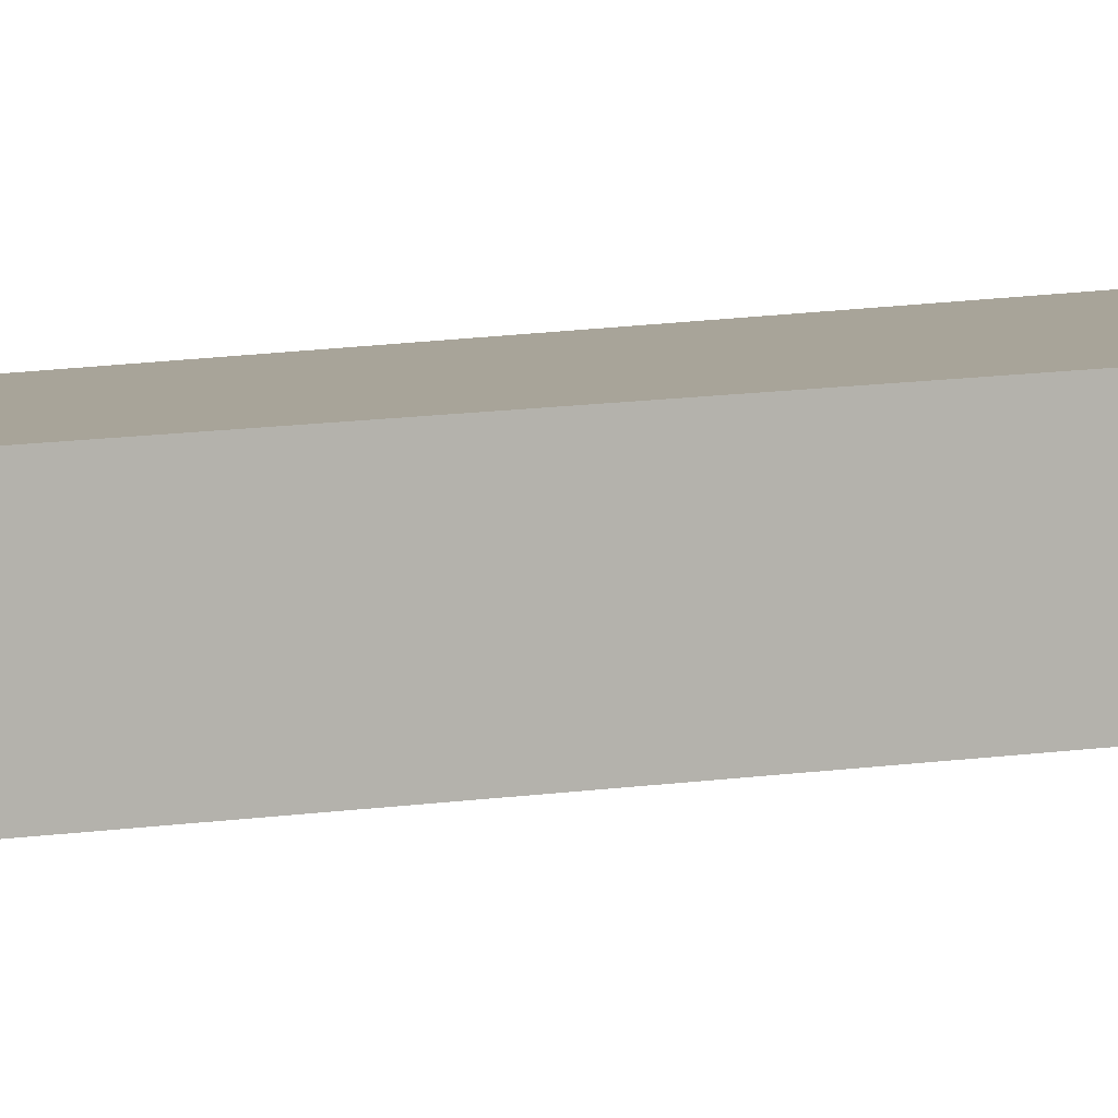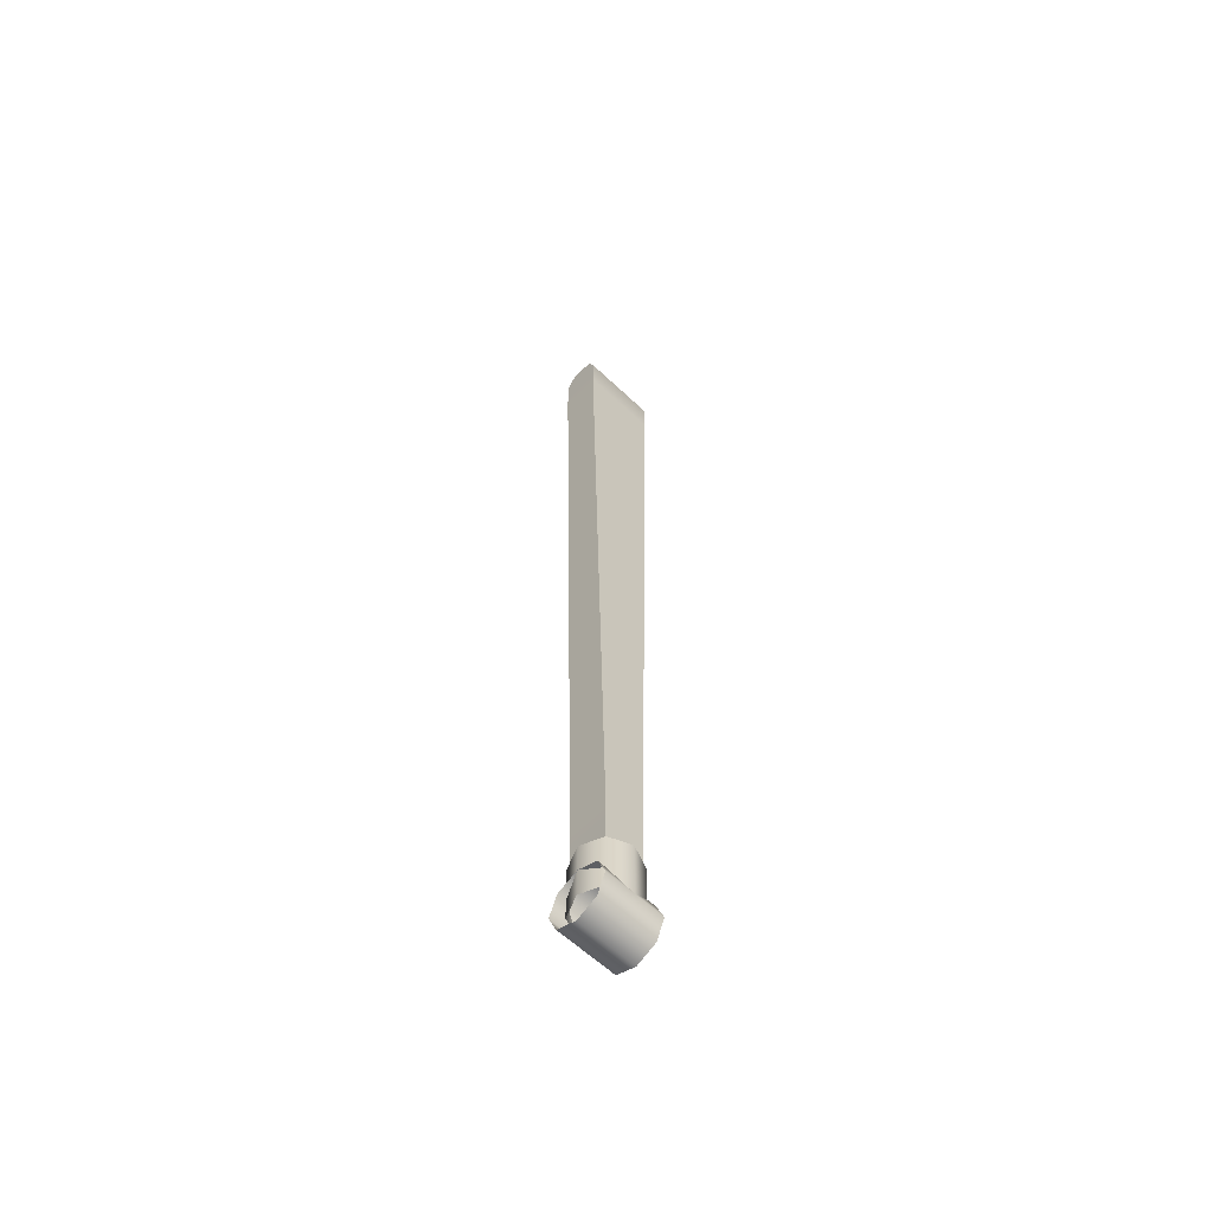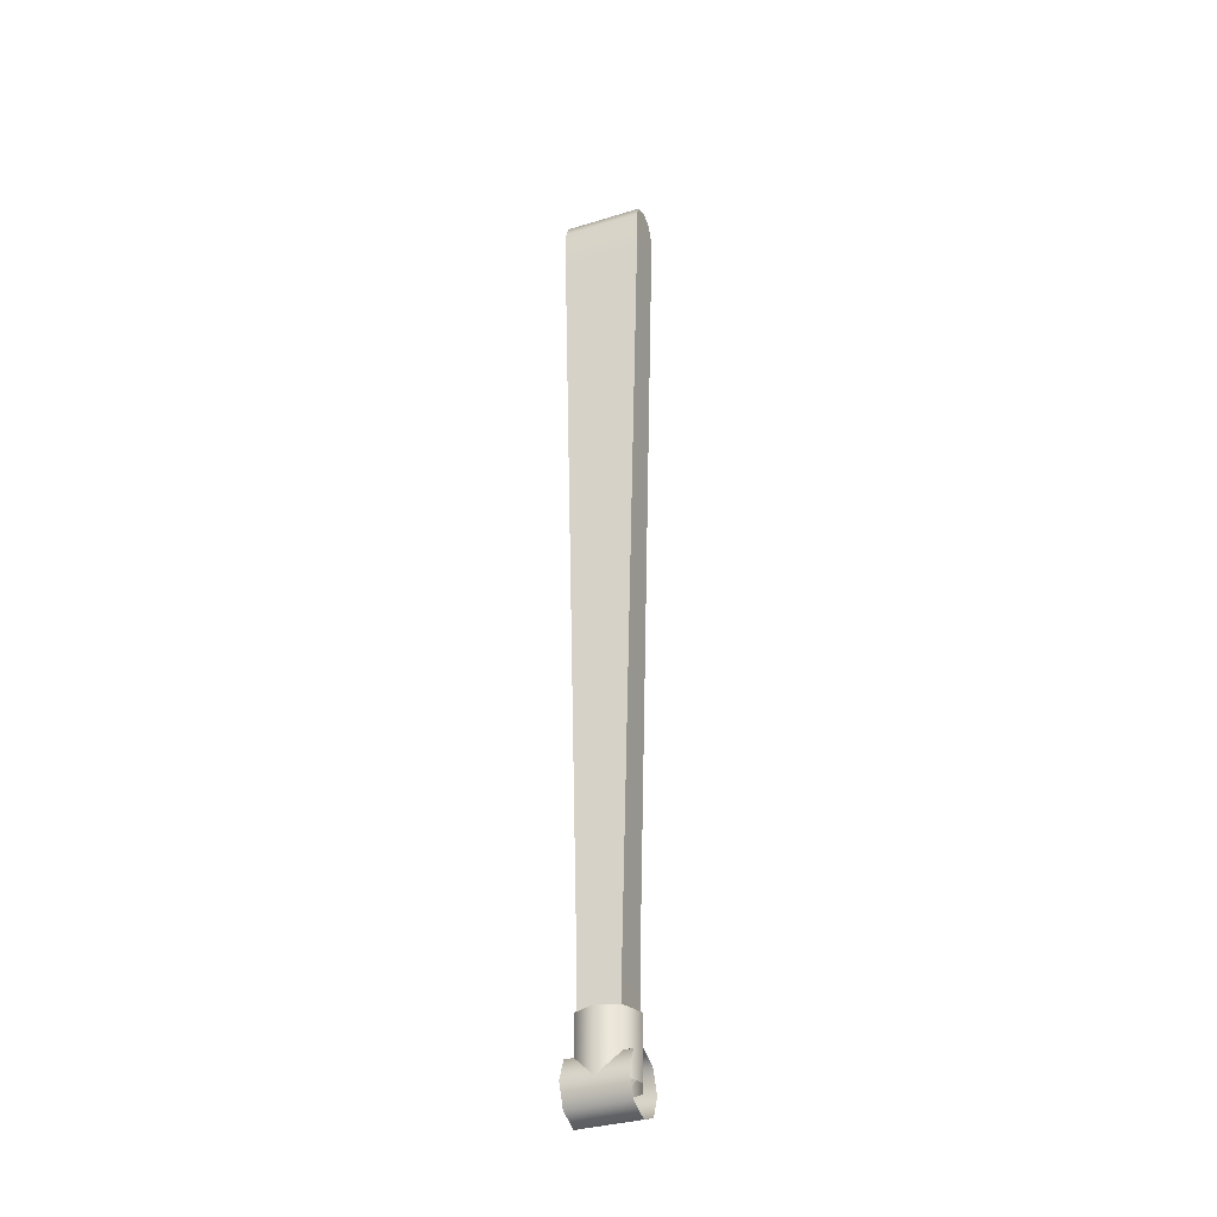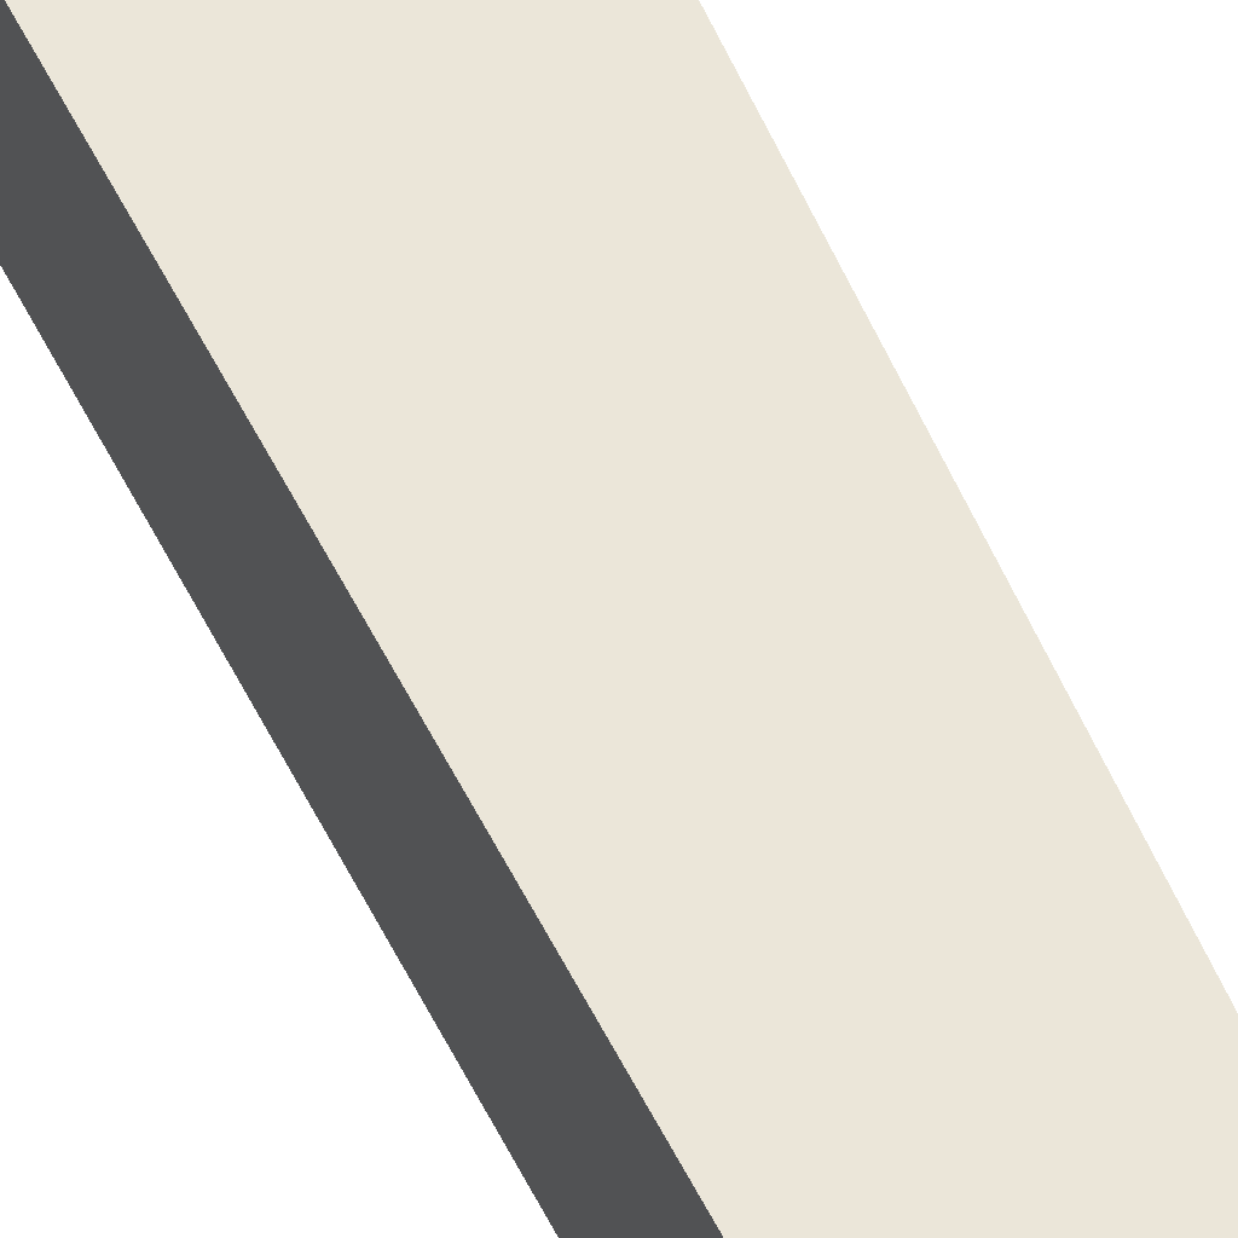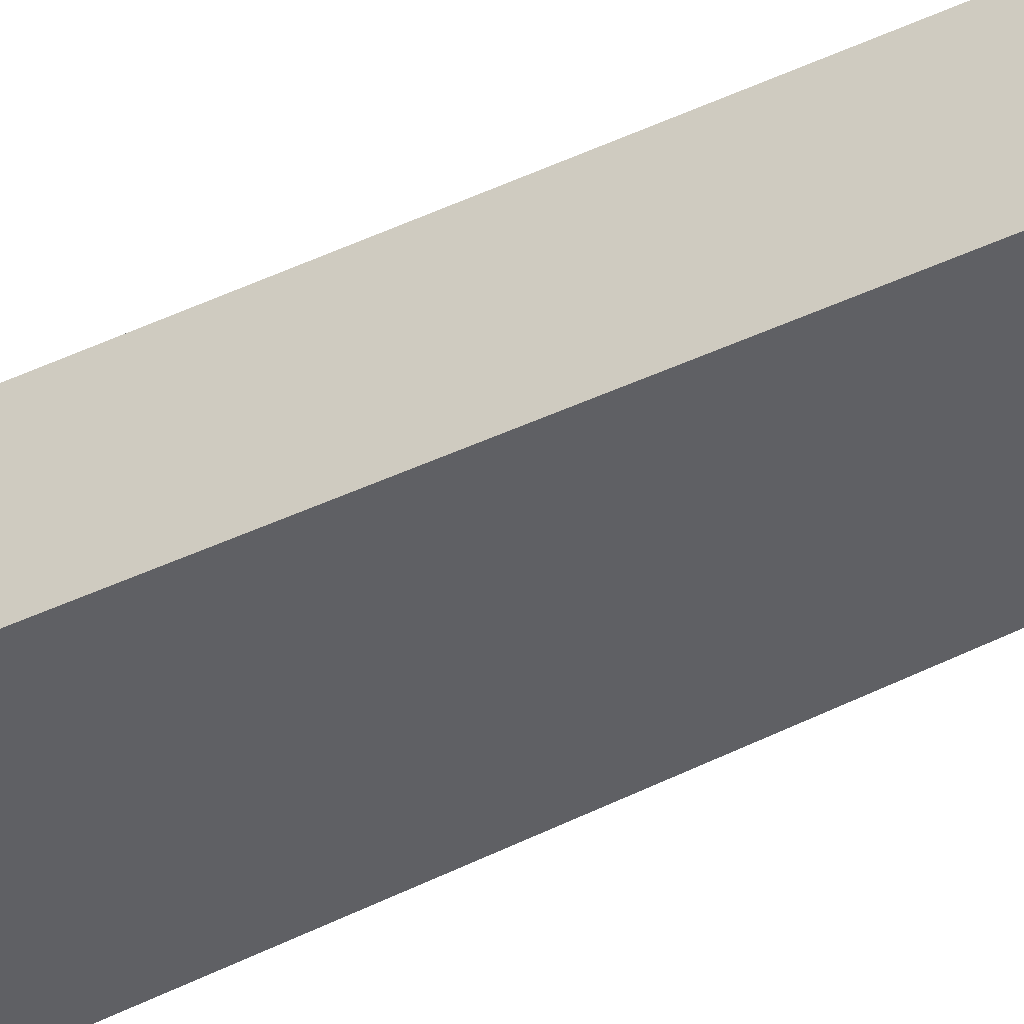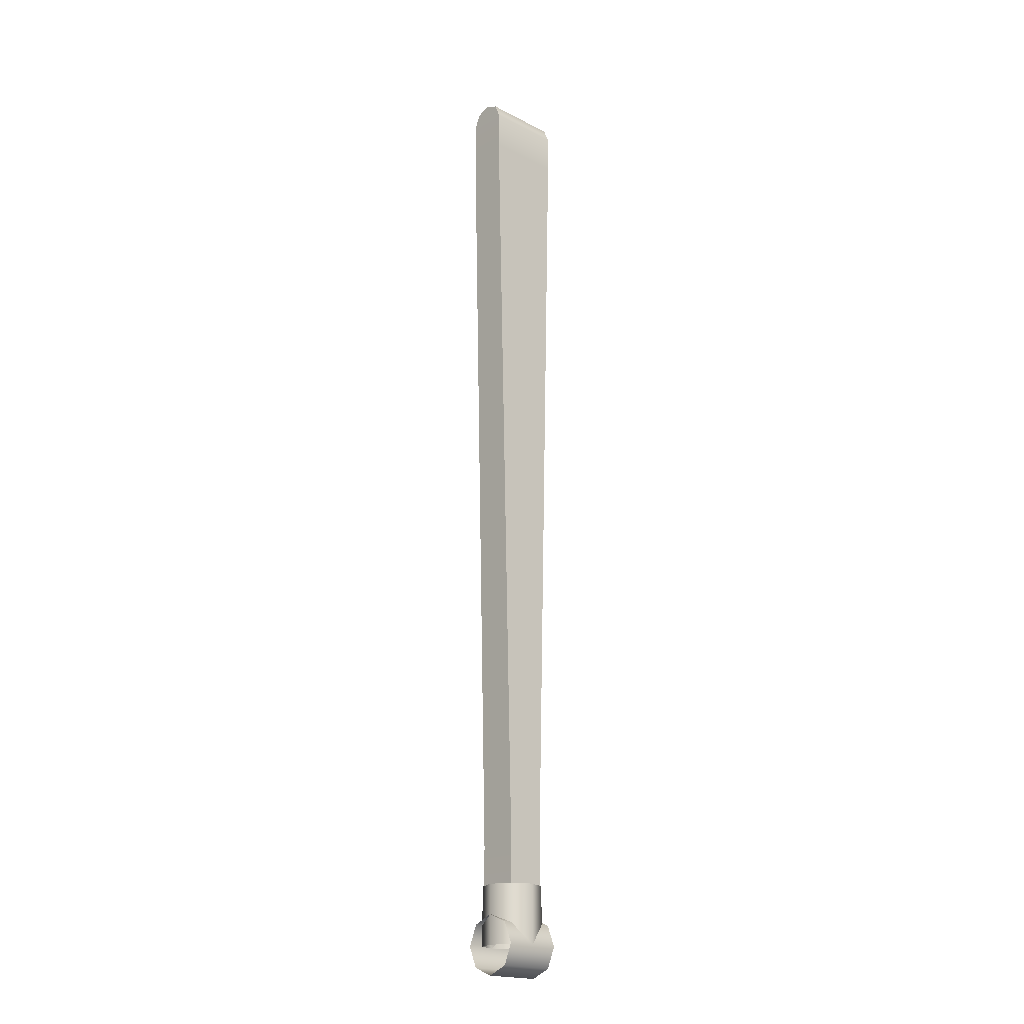
<metadata>
{"format":"obj","ext":"obj","renderer":"f3d","projection":"perspective","resolution":1024,"background":"white","views":[{"elev":7.1,"azim":-122.7,"up":"+Y"},{"elev":-60.7,"azim":136.0,"up":"+Z"},{"elev":-34.7,"azim":-157.7,"up":"+Z"},{"elev":47.3,"azim":157.9,"up":"+Y"},{"elev":-44.8,"azim":120.2,"up":"+Y"},{"elev":-19.3,"azim":136.4,"up":"+Z"}]}
</metadata>
<code>
o arm
v 0.01875 0 -0.55
v 0.01326 0.01326 -0.55
v 0 0.01875 -0.55
v -0.01326 0.01326 -0.55
v -0.01875 0 -0.55
v -0.01326 -0.01326 -0.55
v 0 -0.01875 -0.55
v 0.01326 -0.01326 -0.55
v 0.01875 0 -0.5875
v 0.01326 0.01326 -0.5875
v 0 0.01875 -0.5875
v -0.01326 0.01326 -0.5875
v -0.01875 0 -0.5875
v -0.01326 -0.01326 -0.5875
v 0 -0.01875 -0.5875
v 0.01326 -0.01326 -0.5875
v -0.01875 0.01875 -0.5875
v -0.01875 0.01326 -0.6008
v -0.01875 -1.661e-18 -0.6062
v -0.01875 -0.01326 -0.6008
v -0.01875 -0.01875 -0.5875
v -0.01875 -0.01326 -0.5742
v -0.01875 -5.104e-18 -0.5687
v -0.01875 0.01326 -0.5742
v 0.01875 0.01875 -0.5875
v 0.01875 0.01326 -0.6008
v 0.01875 -2.808e-18 -0.6062
v 0.01875 -0.01326 -0.6008
v 0.01875 -0.01875 -0.5875
v 0.01875 -0.01326 -0.5742
v 0.01875 -6.25e-18 -0.5687
v 0.01875 0.01326 -0.5742
v 0 0 -0.55
v -0.0125 -0.0125 -0.55
v -0.0125 -0.0125 -0.525
v -0.0125 0.0125 -0.55
v -0.0125 0.0125 -0.525
v 0.0125 -0.0125 -0.55
v 0.0125 -0.0125 -0.525
v 0.0125 0.0125 -0.55
v 0.0125 0.0125 -0.525
v -0.025 0.0125 -0.025
v -0.025 -0.0125 -0.025
v 0.025 -0.0125 -0.025
v 0.025 0.0125 -0.025
v -0.025 0.0125 1.11e-16
v -0.025 0.008839 0.008839
v -0.025 1.236e-18 0.0125
v -0.025 -0.008839 0.008839
v -0.025 -0.0125 1.11e-16
v 0.025 0.0125 1.11e-16
v 0.025 0.008839 0.008839
v 0.025 -2.949e-19 0.0125
v 0.025 -0.008839 0.008839
v 0.025 -0.0125 1.11e-16
g arm_1_auv
f 1 9 10 2
f 2 10 11 3
f 3 11 12 4
f 4 12 13 5
f 5 13 14 6
f 6 14 15 7
f 7 15 16 8
f 8 16 9 1
f 17 25 26 18
f 18 26 27 19
f 19 27 28 20
f 20 28 29 21
f 21 29 30 22
f 22 30 31 23
f 23 31 32 24
f 24 32 25 17
f 1 33 8
f 2 33 1
f 3 33 2
f 4 33 3
f 5 33 4
f 6 33 5
f 7 33 6
f 8 33 7
f 34 38 39 35
f 37 41 40 36
f 37 42 45 41
f 39 44 43 35
f 42 46 51 45
f 44 55 50 43
f 46 47 52 51
f 48 53 52 47
f 49 54 53 48
f 55 54 49 50
f 35 37 36 34
f 35 43 42 37
f 38 40 41 39
f 41 45 44 39
f 43 50 46 42
f 45 51 55 44
f 50 49 48 47 46
f 51 52 53 54 55

</code>
